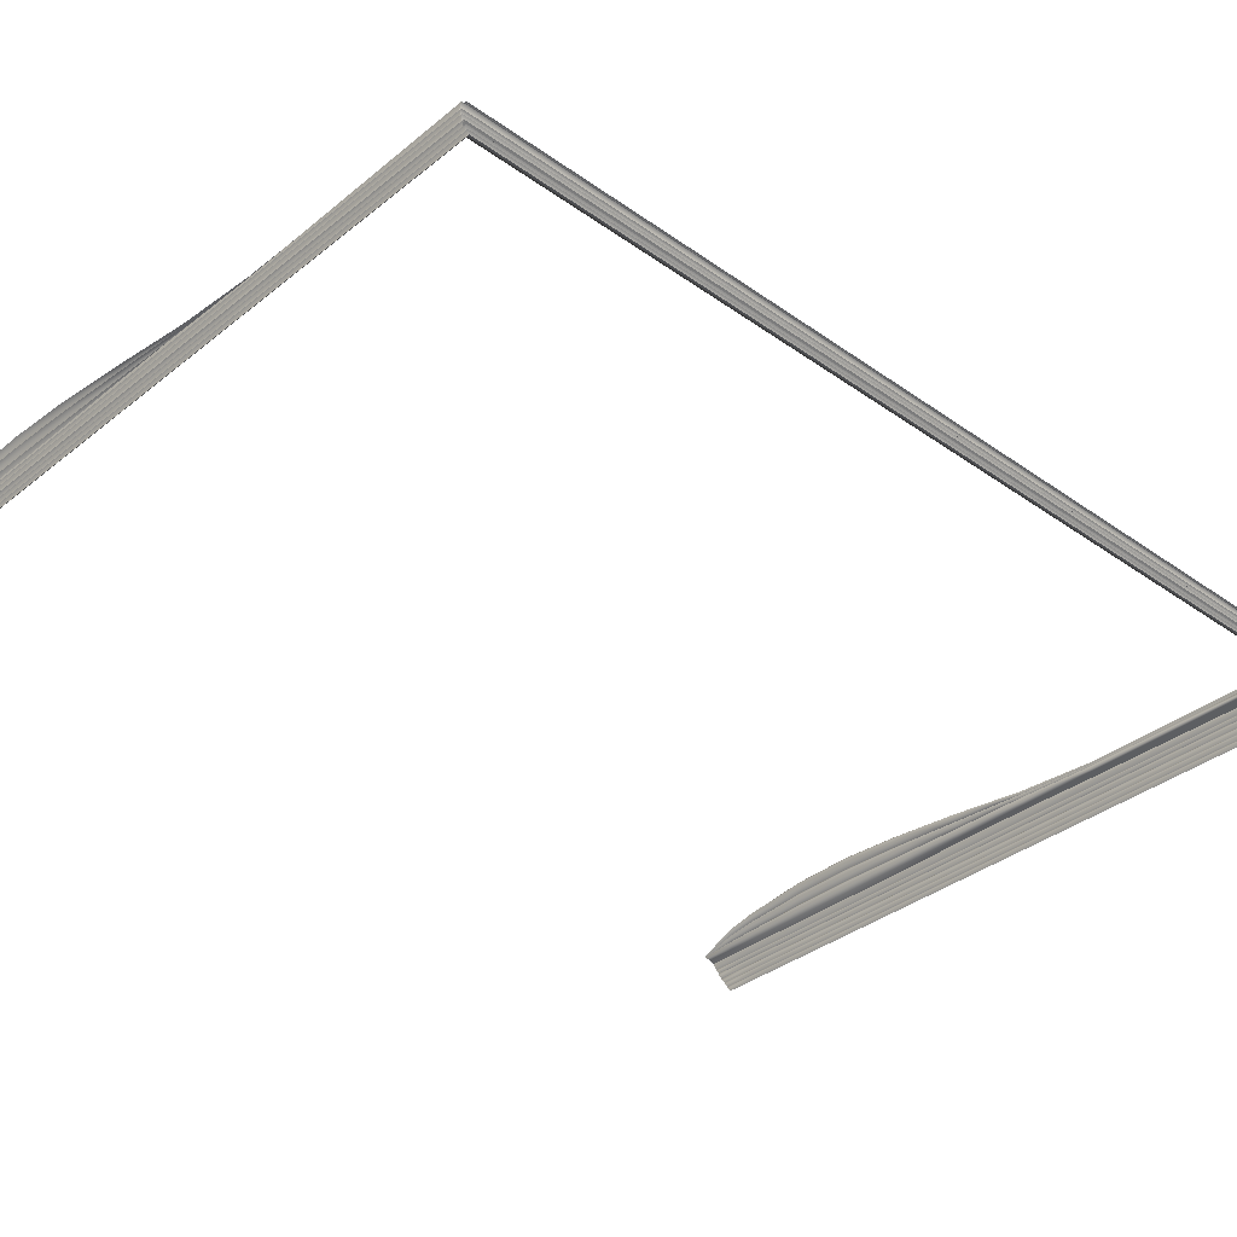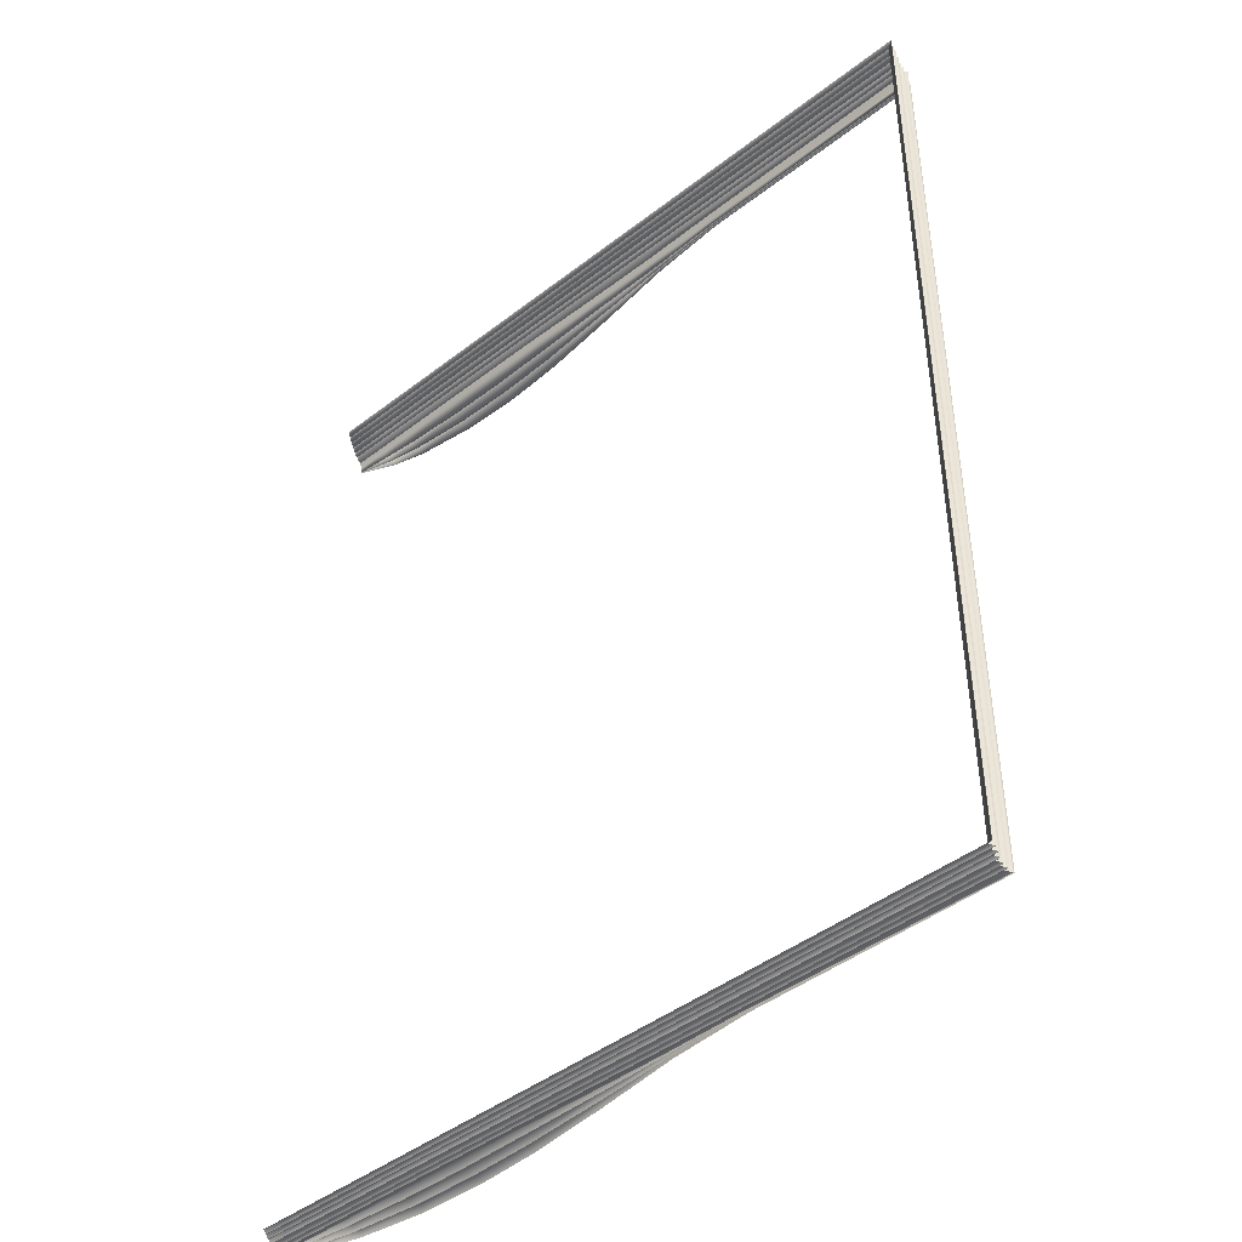
<metadata>
{"format":"obj","ext":"obj","renderer":"f3d","projection":"perspective","resolution":1024,"background":"white","views":[{"elev":-35.2,"azim":-133.3,"up":"+Z"},{"elev":-44.8,"azim":-138.1,"up":"+Y"}]}
</metadata>
<code>
o MeshRobothorBook_1_0_GeomSubset_1
v -0.08993 -0.118 -0.009988
v -0.08993 -0.118 -0.008434
v -0.08993 0.118 -0.008434
v -0.08993 0.118 -0.009988
v 0.0853 -0.118 -0.006769
v 0.08653 -0.118 -0.003208
v 0.08653 0.118 -0.003208
v 0.0853 0.118 -0.006769
v 0.08773 -0.118 -0.007068
v 0.08926 -0.118 -0.003501
v 0.08773 0.118 -0.007068
v 0.08927 0.118 -0.003501
v 0.08375 -0.118 -0.009988
v 0.08519 -0.118 -0.00939
v 0.08223 -0.118 -0.008434
v 0.08393 -0.118 -0.007969
v 0.08223 0.118 -0.008434
v 0.08393 0.118 -0.007969
v 0.08375 0.118 -0.009988
v 0.0852 0.118 -0.00939
v 0.08414 -0.1169 -0.009571
v 0.08471 -0.1169 -0.009391
v 0.08471 0.1169 -0.009391
v 0.08414 0.1169 -0.009571
v 0.08328 -0.1169 -0.008699
v 0.08386 -0.1169 -0.008525
v 0.08329 0.1169 -0.0087
v 0.08386 0.1169 -0.008525
v 0.08691 -0.118 0.000111
v 0.08757 -0.1177 0.000598
v 0.08691 0.118 0.000111
v 0.08757 0.1177 0.000598
v 0.08968 0.118 0.000111
v 0.08908 0.1177 0.000598
v 0.08968 -0.118 0.000111
v 0.08907 -0.1177 0.000598
v 0.08436 -0.1164 -0.008845
v -0.08939 -0.1164 -0.008845
v -0.08939 0.1164 -0.008845
v 0.08627 -0.1164 -0.005893
v -0.08846 0.1164 -0.005893
v -0.08846 -0.1164 -0.005893
v 0.08818 -0.1164 -0.00277
v -0.08738 0.1164 -0.00277
v -0.08738 -0.1164 -0.00277
v -0.08801 -0.1158 -0.008107
v 0.08481 -0.1158 -0.008107
v -0.08801 0.1158 -0.008107
v -0.089 -0.1164 -0.007369
v 0.08526 -0.1164 -0.007369
v -0.089 0.1164 -0.007369
v -0.08753 -0.1158 -0.006631
v 0.08574 -0.1158 -0.006631
v -0.08753 0.1158 -0.006631
v -0.08688 -0.1158 -0.004984
v 0.08684 -0.1158 -0.004984
v -0.08688 0.1158 -0.004984
v -0.0879 -0.1164 -0.004417
v 0.0872 -0.1164 -0.004417
v -0.08789 0.1164 -0.004417
v -0.08641 -0.1158 -0.003679
v 0.08766 -0.1158 -0.003679
v -0.08641 0.1158 -0.003679
v -0.08603 -0.1158 -0.002203
v 0.08846 -0.1158 -0.002203
v -0.08603 0.1158 -0.002203
v -0.08717 -0.1164 -0.001465
v 0.0888 -0.1164 -0.001465
v -0.08717 0.1164 -0.001465
v -0.0859 -0.1158 -0.000727
v 0.0891 -0.1158 -0.000727
v -0.08589 0.1158 -0.000727
v -0.08712 0.1164 0.000112
v -0.08712 -0.1164 0.000112
v 0.08932 -0.1157 0.000112
v 0.02644 -0.1164 -0.008845
v 0.02721 -0.1158 -0.008107
v 0.02718 -0.1164 -0.007369
v 0.02797 -0.1158 -0.006631
v 0.02796 -0.1164 -0.005893
v 0.02861 -0.1158 -0.004984
v 0.0284 -0.1164 -0.004417
v 0.02902 -0.1158 -0.003679
v 0.02882 -0.1164 -0.00277
v 0.02934 -0.1158 -0.002203
v 0.02903 -0.1164 -0.001465
v 0.02952 -0.1158 -0.000727
v 0.02919 -0.1157 0.000112
v -0.03147 -0.1164 -0.008845
v -0.0304 -0.1158 -0.008107
v -0.03091 -0.1164 -0.007369
v -0.02978 -0.1158 -0.006631
v -0.03025 -0.1164 -0.005893
v -0.02914 -0.1158 -0.004984
v -0.02975 -0.1164 -0.004417
v -0.02869 -0.1158 -0.003679
v -0.02928 -0.1164 -0.00277
v -0.02835 -0.1158 -0.002203
v -0.02907 -0.1164 -0.001465
v -0.02819 -0.1158 -0.000727
v -0.02896 -0.1157 0.000112
v -0.00958 -0.1157 0.000444
v -0.008953 -0.1158 -0.000727
v -0.009703 -0.1164 -0.001409
v -0.009117 -0.1158 -0.002198
v -0.009915 -0.1164 -0.00277
v -0.009457 -0.1158 -0.003679
v -0.01037 -0.1164 -0.004417
v -0.009886 -0.1158 -0.004984
v -0.01085 -0.1164 -0.005893
v -0.01053 -0.1158 -0.006631
v -0.01155 -0.1164 -0.007369
v -0.0112 -0.1158 -0.008107
v -0.01217 -0.1164 -0.008845
v 0.009804 -0.1157 0.000389
v 0.01029 -0.1158 -0.000727
v 0.009664 -0.1164 -0.001457
v 0.01011 -0.1158 -0.002203
v 0.009453 -0.1164 -0.00277
v 0.009781 -0.1158 -0.003679
v 0.009016 -0.1164 -0.004417
v 0.009363 -0.1158 -0.004984
v 0.008554 -0.1164 -0.005893
v 0.00872 -0.1158 -0.006631
v 0.007812 -0.1164 -0.007369
v 0.008003 -0.1158 -0.008107
v 0.007139 -0.1164 -0.008845
v 0.04422 -0.1157 0.000112
v 0.04442 -0.1158 -0.000727
v 0.04398 -0.1164 -0.001465
v 0.04412 -0.1158 -0.002203
v 0.04366 -0.1164 -0.00277
v 0.04368 -0.1158 -0.003679
v 0.0431 -0.1164 -0.004417
v 0.04317 -0.1158 -0.004984
v 0.04254 -0.1164 -0.005893
v 0.04241 -0.1158 -0.006631
v 0.0417 -0.1164 -0.007369
v 0.04161 -0.1158 -0.008107
v 0.04092 -0.1164 -0.008845
v 0.05925 -0.1157 0.000112
v 0.05931 -0.1158 -0.000727
v 0.05892 -0.1164 -0.001465
v 0.0589 -0.1158 -0.002203
v 0.0585 -0.1164 -0.00277
v 0.05834 -0.1158 -0.003679
v 0.0578 -0.1164 -0.004417
v 0.05772 -0.1158 -0.004984
v 0.05711 -0.1164 -0.005893
v 0.05685 -0.1158 -0.006631
v 0.05622 -0.1164 -0.007369
v 0.05601 -0.1158 -0.008107
v 0.0554 -0.1164 -0.008845
v 0.07428 -0.1157 0.000112
v 0.0742 -0.1158 -0.000727
v 0.07386 -0.1164 -0.001465
v 0.07368 -0.1158 -0.002203
v 0.07334 -0.1164 -0.00277
v 0.073 -0.1158 -0.003679
v 0.0725 -0.1164 -0.004417
v 0.07228 -0.1158 -0.004984
v 0.07169 -0.1164 -0.005893
v 0.07129 -0.1158 -0.006631
v 0.07074 -0.1164 -0.007369
v 0.07041 -0.1158 -0.008107
v 0.06988 -0.1164 -0.008845
v -0.08602 0.1146 0.002281
v -0.02896 0.1146 0.002281
v -0.08602 -0.1146 0.002281
v -0.02896 -0.1146 0.002281
v 0.07429 0.1146 0.007759
v 0.08941 0.1146 0.001292
v 0.07428 -0.1146 0.007759
v 0.08941 -0.1146 0.001292
v 0.009805 0.1146 0.006619
v 0.02919 0.1146 0.009016
v 0.009804 -0.1146 0.006619
v 0.02919 -0.1146 0.008967
v -0.009579 0.1146 0.003769
v -0.00958 -0.1146 0.003769
v 0.04422 0.1146 0.01017
v 0.04422 -0.1146 0.009895
v 0.05925 0.1146 0.0096
v 0.05925 -0.1146 0.0096
v -0.08465 0.1146 0.000734
v -0.08465 -0.1146 0.000734
v -0.02896 -0.1146 0.000734
v 0.08941 -0.1146 0.000734
v 0.07428 -0.1146 0.000734
v 0.02919 -0.1146 0.000734
v 0.009804 -0.1146 0.000734
v -0.00958 -0.1146 0.000734
v 0.04422 -0.1146 0.000734
v 0.05925 -0.1146 0.000734
v 0.08185 0.1146 0.005813
v 0.08185 -0.1146 0.005813
v 0.08185 -0.1146 0.000734
v 0.0818 -0.1157 0.000112
v 0.08165 -0.1158 -0.000727
v 0.08133 -0.1164 -0.001465
v 0.08107 -0.1158 -0.002203
v 0.08076 -0.1164 -0.00277
v 0.08033 -0.1158 -0.003679
v 0.07985 -0.1164 -0.004417
v 0.07956 -0.1158 -0.004984
v 0.07898 -0.1164 -0.005893
v 0.07851 -0.1158 -0.006631
v 0.078 -0.1164 -0.007369
v 0.07761 -0.1158 -0.008107
v 0.07712 -0.1164 -0.008845
v 0.05848 -0.113 0.008138
v 0.04365 -0.113 0.008384
v 0.02882 -0.113 0.007661
v 0.009694 -0.113 0.005958
v -0.009432 -0.113 0.003441
v -0.02856 -0.113 0.002039
v -0.08485 -0.113 0.002039
v -0.08485 0.113 0.002039
v 0.08941 -0.113 0.001215
v 0.08077 -0.113 0.004983
v 0.07331 -0.113 0.006604
v 0.05925 -0.1146 0.006676
v 0.04422 -0.1146 0.006873
v 0.02919 -0.1146 0.006295
v 0.009805 -0.1146 0.004806
v -0.00958 -0.1146 0.003073
v -0.02896 -0.1146 0.001797
v -0.08602 -0.1146 0.001797
v -0.08602 0.1146 0.001797
v 0.08941 -0.1146 0.001138
v 0.08185 -0.1146 0.004152
v 0.07428 -0.1146 0.005449
v 0.05848 -0.113 0.005215
v 0.04365 -0.113 0.005362
v 0.02882 -0.113 0.004894
v 0.009694 -0.113 0.003922
v -0.009432 -0.113 0.00267
v -0.02856 -0.113 0.001555
v -0.08485 -0.113 0.001555
v -0.08485 0.113 0.001555
v 0.08941 -0.113 0.001061
v 0.08077 -0.113 0.003322
v 0.07331 -0.113 0.004295
v 0.05925 -0.1146 0.003753
v 0.04422 -0.1146 0.003851
v 0.02919 -0.1146 0.003495
v 0.009804 -0.1146 0.002965
v -0.00958 -0.1146 0.002239
v -0.02896 -0.1146 0.001313
v -0.08602 -0.1146 0.001313
v -0.08602 0.1146 0.001313
v 0.08941 -0.1146 0.000984
v 0.08185 -0.1146 0.002491
v 0.07428 -0.1146 0.00314
v 0.05848 -0.113 0.002291
v 0.04365 -0.113 0.002341
v 0.02882 -0.113 0.002132
v 0.009694 -0.113 0.001982
v -0.009432 -0.113 0.00179
v -0.02856 -0.113 0.001072
v -0.08485 -0.113 0.001072
v -0.08485 0.113 0.001072
v 0.08941 -0.113 0.000907
v 0.08077 -0.113 0.00166
v 0.07331 -0.113 0.001985
v 0.08436 0.1164 -0.008845
v 0.08627 0.1164 -0.005893
v 0.08818 0.1164 -0.00277
v 0.08481 0.1158 -0.008107
v 0.08526 0.1164 -0.007369
v 0.08574 0.1158 -0.006631
v 0.08684 0.1158 -0.004984
v 0.0872 0.1164 -0.004417
v 0.08766 0.1158 -0.003679
v 0.08846 0.1158 -0.002203
v 0.08881 0.1164 -0.001465
v 0.0891 0.1158 -0.000727
v 0.08932 0.1157 0.000112
v 0.02644 0.1164 -0.008845
v 0.02721 0.1158 -0.008107
v 0.02718 0.1164 -0.007369
v 0.02797 0.1158 -0.006631
v 0.02796 0.1164 -0.005893
v 0.02861 0.1158 -0.004984
v 0.0284 0.1164 -0.004417
v 0.02902 0.1158 -0.003679
v 0.02882 0.1164 -0.00277
v 0.02934 0.1158 -0.002203
v 0.02903 0.1164 -0.001465
v 0.02952 0.1158 -0.000727
v 0.02919 0.1157 0.000112
v -0.03147 0.1164 -0.008845
v -0.0304 0.1158 -0.008107
v -0.03091 0.1164 -0.007369
v -0.02978 0.1158 -0.006631
v -0.03025 0.1164 -0.005893
v -0.02913 0.1158 -0.004984
v -0.02975 0.1164 -0.004417
v -0.02869 0.1158 -0.003679
v -0.02928 0.1164 -0.00277
v -0.02834 0.1158 -0.002203
v -0.02907 0.1164 -0.001465
v -0.02819 0.1158 -0.000727
v -0.02896 0.1157 0.000112
v -0.009579 0.1157 0.000444
v -0.008952 0.1158 -0.000727
v -0.009702 0.1164 -0.001409
v -0.009116 0.1158 -0.002198
v -0.009914 0.1164 -0.00277
v -0.009456 0.1158 -0.003679
v -0.01036 0.1164 -0.004417
v -0.009885 0.1158 -0.004984
v -0.01085 0.1164 -0.005893
v -0.01053 0.1158 -0.006631
v -0.01155 0.1164 -0.007369
v -0.0112 0.1158 -0.008107
v -0.01216 0.1164 -0.008845
v 0.009805 0.1157 0.000389
v 0.01029 0.1158 -0.000727
v 0.009665 0.1164 -0.001457
v 0.01011 0.1158 -0.002203
v 0.009454 0.1164 -0.00277
v 0.009782 0.1158 -0.003679
v 0.009017 0.1164 -0.004417
v 0.009364 0.1158 -0.004984
v 0.008555 0.1164 -0.005893
v 0.008721 0.1158 -0.006631
v 0.007813 0.1164 -0.007369
v 0.008004 0.1158 -0.008107
v 0.00714 0.1164 -0.008845
v 0.04422 0.1157 0.000112
v 0.04442 0.1158 -0.000727
v 0.04398 0.1164 -0.001465
v 0.04412 0.1158 -0.002203
v 0.04366 0.1164 -0.00277
v 0.04368 0.1158 -0.003679
v 0.0431 0.1164 -0.004417
v 0.04317 0.1158 -0.004984
v 0.04254 0.1164 -0.005893
v 0.04241 0.1158 -0.006631
v 0.0417 0.1164 -0.007369
v 0.04161 0.1158 -0.008107
v 0.04092 0.1164 -0.008845
v 0.05925 0.1157 0.000112
v 0.05931 0.1158 -0.000727
v 0.05892 0.1164 -0.001465
v 0.0589 0.1158 -0.002203
v 0.0585 0.1164 -0.00277
v 0.05834 0.1158 -0.003679
v 0.0578 0.1164 -0.004417
v 0.05773 0.1158 -0.004984
v 0.05711 0.1164 -0.005893
v 0.05685 0.1158 -0.006631
v 0.05622 0.1164 -0.007369
v 0.05601 0.1158 -0.008107
v 0.0554 0.1164 -0.008845
v 0.07429 0.1157 0.000112
v 0.07421 0.1158 -0.000727
v 0.07386 0.1164 -0.001465
v 0.07368 0.1158 -0.002203
v 0.07334 0.1164 -0.00277
v 0.073 0.1158 -0.003679
v 0.0725 0.1164 -0.004417
v 0.07228 0.1158 -0.004984
v 0.07169 0.1164 -0.005893
v 0.07129 0.1158 -0.006631
v 0.07074 0.1164 -0.007369
v 0.07041 0.1158 -0.008107
v 0.06988 0.1164 -0.008845
v -0.02896 0.1146 0.002281
v 0.07429 0.1146 0.007759
v 0.08941 0.1146 0.001292
v 0.009805 0.1146 0.006619
v 0.02919 0.1146 0.008967
v -0.009579 0.1146 0.003769
v 0.04422 0.1146 0.009895
v 0.05925 0.1146 0.0096
v -0.02896 0.1146 0.000734
v 0.08941 0.1146 0.000734
v 0.07429 0.1146 0.000734
v 0.02919 0.1146 0.000734
v 0.009805 0.1146 0.000734
v -0.009579 0.1146 0.000734
v 0.04422 0.1146 0.000734
v 0.05925 0.1146 0.000734
v 0.08185 0.1146 0.005813
v 0.08185 0.1146 0.000734
v 0.0818 0.1157 0.000112
v 0.08165 0.1158 -0.000727
v 0.08133 0.1164 -0.001465
v 0.08107 0.1158 -0.002203
v 0.08076 0.1164 -0.00277
v 0.08033 0.1158 -0.003679
v 0.07985 0.1164 -0.004417
v 0.07956 0.1158 -0.004984
v 0.07898 0.1164 -0.005893
v 0.07852 0.1158 -0.006631
v 0.078 0.1164 -0.007369
v 0.07761 0.1158 -0.008107
v 0.07712 0.1164 -0.008845
v 0.05848 0.113 0.008138
v 0.04365 0.113 0.008384
v 0.02882 0.113 0.007661
v 0.009694 0.113 0.005958
v -0.009431 0.113 0.003441
v -0.02856 0.113 0.002039
v 0.08941 0.113 0.001215
v 0.08078 0.113 0.004983
v 0.07331 0.113 0.006604
v 0.05925 0.1146 0.006676
v 0.04422 0.1146 0.006873
v 0.02919 0.1146 0.006295
v 0.009806 0.1146 0.004806
v -0.009579 0.1146 0.003073
v -0.02896 0.1146 0.001797
v 0.08941 0.1146 0.001138
v 0.08185 0.1146 0.004152
v 0.07429 0.1146 0.005449
v 0.05848 0.113 0.005215
v 0.04365 0.113 0.005362
v 0.02882 0.113 0.004894
v 0.009694 0.113 0.003922
v -0.009431 0.113 0.00267
v -0.02856 0.113 0.001555
v -0.08485 0.113 0.001555
v 0.08941 0.113 0.001061
v 0.08078 0.113 0.003322
v 0.07331 0.113 0.004295
v 0.05925 0.1146 0.003753
v 0.04422 0.1146 0.003851
v 0.02919 0.1146 0.003495
v 0.009805 0.1146 0.002965
v -0.009579 0.1146 0.002239
v -0.02896 0.1146 0.001313
v 0.08941 0.1146 0.000984
v 0.08185 0.1146 0.002491
v 0.07429 0.1146 0.00314
v 0.05848 0.113 0.002291
v 0.04365 0.113 0.002341
v 0.02882 0.113 0.002132
v 0.009694 0.113 0.001982
v -0.009431 0.113 0.00179
v -0.02856 0.113 0.001072
v 0.08941 0.113 0.000907
v 0.08078 0.113 0.00166
v 0.07331 0.113 0.001985
f 42 52 54 41
f 93 92 52 42
f 45 61 63 44
f 97 96 61 45
f 74 70 72 73
f 101 100 70 74
f 90 89 38 46
f 46 38 39 48
f 91 90 46 49
f 49 46 48 51
f 92 91 49 52
f 52 49 51 54
f 94 93 42 55
f 55 42 41 57
f 95 94 55 58
f 58 55 57 60
f 96 95 58 61
f 61 58 60 63
f 98 97 45 64
f 64 45 44 66
f 99 98 64 67
f 67 64 66 69
f 100 99 67 70
f 70 67 69 72
f 47 37 210 209
f 50 47 209 208
f 53 50 208 207
f 40 53 207 206
f 56 40 206 205
f 59 56 205 204
f 62 59 204 203
f 43 62 203 202
f 65 43 202 201
f 68 65 201 200
f 71 68 200 199
f 75 71 199 198
f 77 76 127 126
f 78 77 126 125
f 79 78 125 124
f 80 79 124 123
f 81 80 123 122
f 82 81 122 121
f 83 82 121 120
f 84 83 120 119
f 85 84 119 118
f 86 85 118 117
f 87 86 117 116
f 88 87 116 115
f 103 100 101 102
f 104 99 100 103
f 105 98 99 104
f 106 97 98 105
f 107 96 97 106
f 108 95 96 107
f 109 94 95 108
f 110 93 94 109
f 111 92 93 110
f 112 91 92 111
f 113 90 91 112
f 114 89 90 113
f 116 103 102 115
f 117 104 103 116
f 118 105 104 117
f 119 106 105 118
f 120 107 106 119
f 121 108 107 120
f 122 109 108 121
f 123 110 109 122
f 124 111 110 123
f 125 112 111 124
f 126 113 112 125
f 127 114 113 126
f 129 87 88 128
f 130 86 87 129
f 131 85 86 130
f 132 84 85 131
f 133 83 84 132
f 134 82 83 133
f 135 81 82 134
f 136 80 81 135
f 137 79 80 136
f 138 78 79 137
f 139 77 78 138
f 140 76 77 139
f 142 129 128 141
f 143 130 129 142
f 144 131 130 143
f 145 132 131 144
f 146 133 132 145
f 147 134 133 146
f 148 135 134 147
f 149 136 135 148
f 150 137 136 149
f 151 138 137 150
f 152 139 138 151
f 153 140 139 152
f 155 142 141 154
f 156 143 142 155
f 157 144 143 156
f 158 145 144 157
f 159 146 145 158
f 160 147 146 159
f 161 148 147 160
f 162 149 148 161
f 163 150 149 162
f 164 151 150 163
f 165 152 151 164
f 166 153 152 165
f 185 262 261 186
f 186 261 260 187
f 197 264 263 188
f 191 258 257 190
f 187 260 259 192
f 192 259 258 191
f 190 257 256 193
f 193 256 255 194
f 194 255 265 189
f 73 185 186 74
f 74 186 187 101
f 198 197 188 75
f 115 191 190 88
f 101 187 192 102
f 102 192 191 115
f 88 190 193 128
f 128 193 194 141
f 141 194 189 154
f 189 265 264 197
f 154 189 197 198
f 199 155 154 198
f 200 156 155 199
f 201 157 156 200
f 202 158 157 201
f 203 159 158 202
f 204 160 159 203
f 205 161 160 204
f 206 162 161 205
f 207 163 162 206
f 208 164 163 207
f 209 165 164 208
f 210 166 165 209
f 212 182 184 211
f 213 178 182 212
f 214 177 178 213
f 215 180 177 214
f 216 170 180 215
f 217 169 170 216
f 218 167 169 217
f 220 196 174 219
f 221 173 196 220
f 211 184 173 221
f 223 212 211 222
f 224 213 212 223
f 225 214 213 224
f 226 215 214 225
f 227 216 215 226
f 228 217 216 227
f 229 218 217 228
f 231 220 219 230
f 232 221 220 231
f 222 211 221 232
f 234 223 222 233
f 235 224 223 234
f 236 225 224 235
f 237 226 225 236
f 238 227 226 237
f 239 228 227 238
f 240 229 228 239
f 242 231 230 241
f 243 232 231 242
f 233 222 232 243
f 245 234 233 244
f 246 235 234 245
f 247 236 235 246
f 248 237 236 247
f 249 238 237 248
f 250 239 238 249
f 251 240 239 250
f 253 242 241 252
f 254 243 242 253
f 244 233 243 254
f 256 245 244 255
f 257 246 245 256
f 258 247 246 257
f 259 248 247 258
f 260 249 248 259
f 261 250 249 260
f 262 251 250 261
f 264 253 252 263
f 265 254 253 264
f 255 244 254 265
f 296 41 54 295
f 300 44 63 299
f 304 73 72 303
f 293 48 39 292
f 294 51 48 293
f 295 54 51 294
f 297 57 41 296
f 298 60 57 297
f 299 63 60 298
f 301 66 44 300
f 302 69 66 301
f 303 72 69 302
f 269 399 400 266
f 270 398 399 269
f 271 397 398 270
f 267 396 397 271
f 272 395 396 267
f 273 394 395 272
f 274 393 394 273
f 268 392 393 274
f 275 391 392 268
f 276 390 391 275
f 277 389 390 276
f 278 388 389 277
f 280 329 330 279
f 281 328 329 280
f 282 327 328 281
f 283 326 327 282
f 284 325 326 283
f 285 324 325 284
f 286 323 324 285
f 287 322 323 286
f 288 321 322 287
f 289 320 321 288
f 290 319 320 289
f 291 318 319 290
f 306 305 304 303
f 307 306 303 302
f 308 307 302 301
f 309 308 301 300
f 310 309 300 299
f 311 310 299 298
f 312 311 298 297
f 313 312 297 296
f 314 313 296 295
f 315 314 295 294
f 316 315 294 293
f 317 316 293 292
f 319 318 305 306
f 320 319 306 307
f 321 320 307 308
f 322 321 308 309
f 323 322 309 310
f 324 323 310 311
f 325 324 311 312
f 326 325 312 313
f 327 326 313 314
f 328 327 314 315
f 329 328 315 316
f 330 329 316 317
f 332 331 291 290
f 333 332 290 289
f 334 333 289 288
f 335 334 288 287
f 336 335 287 286
f 337 336 286 285
f 338 337 285 284
f 339 338 284 283
f 340 339 283 282
f 341 340 282 281
f 342 341 281 280
f 343 342 280 279
f 345 344 331 332
f 346 345 332 333
f 347 346 333 334
f 348 347 334 335
f 349 348 335 336
f 350 349 336 337
f 351 350 337 338
f 352 351 338 339
f 353 352 339 340
f 354 353 340 341
f 355 354 341 342
f 356 355 342 343
f 358 357 344 345
f 359 358 345 346
f 360 359 346 347
f 361 360 347 348
f 362 361 348 349
f 363 362 349 350
f 364 363 350 351
f 365 364 351 352
f 366 365 352 353
f 367 366 353 354
f 368 367 354 355
f 369 368 355 356
f 185 378 443 262
f 387 379 444 445
f 382 381 440 441
f 378 383 442 443
f 383 382 441 442
f 381 384 439 440
f 384 385 438 439
f 385 380 446 438
f 73 304 378 185
f 388 278 379 387
f 318 291 381 382
f 304 305 383 378
f 305 318 382 383
f 291 331 384 381
f 331 344 385 384
f 344 357 380 385
f 380 387 445 446
f 357 388 387 380
f 389 388 357 358
f 390 389 358 359
f 391 390 359 360
f 392 391 360 361
f 393 392 361 362
f 394 393 362 363
f 395 394 363 364
f 396 395 364 365
f 397 396 365 366
f 398 397 366 367
f 399 398 367 368
f 400 399 368 369
f 402 401 377 376
f 403 402 376 374
f 404 403 374 373
f 405 404 373 375
f 406 405 375 370
f 218 406 370 167
f 408 407 372 386
f 409 408 386 371
f 401 409 371 377
f 411 410 401 402
f 412 411 402 403
f 413 412 403 404
f 414 413 404 405
f 415 414 405 406
f 229 415 406 218
f 417 416 407 408
f 418 417 408 409
f 410 418 409 401
f 420 419 410 411
f 421 420 411 412
f 422 421 412 413
f 423 422 413 414
f 424 423 414 415
f 425 424 415 229
f 427 426 416 417
f 428 427 417 418
f 419 428 418 410
f 430 429 419 420
f 431 430 420 421
f 432 431 421 422
f 433 432 422 423
f 434 433 423 424
f 251 434 424 425
f 436 435 426 427
f 437 436 427 428
f 429 437 428 419
f 439 438 429 430
f 440 439 430 431
f 441 440 431 432
f 442 441 432 433
f 443 442 433 434
f 262 443 434 251
f 445 444 435 436
f 446 445 436 437
f 438 446 437 429

</code>
